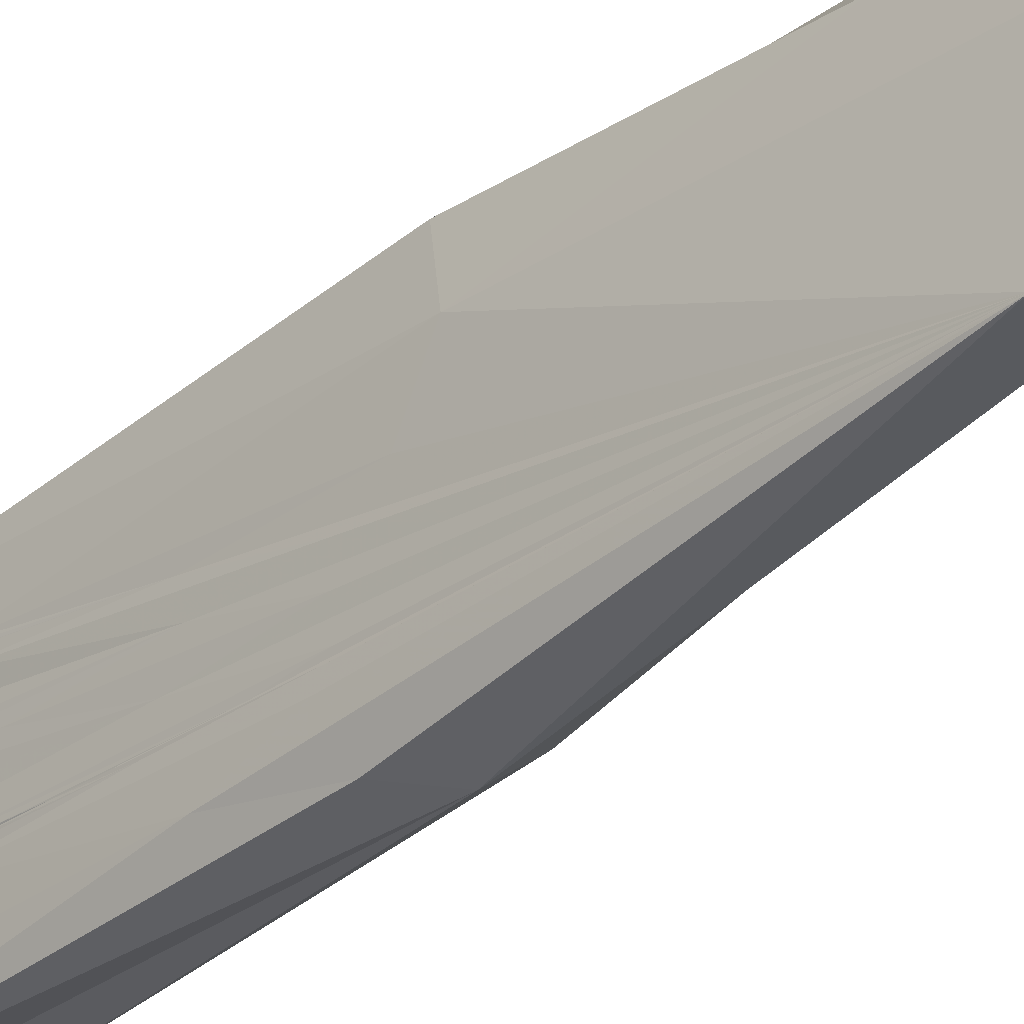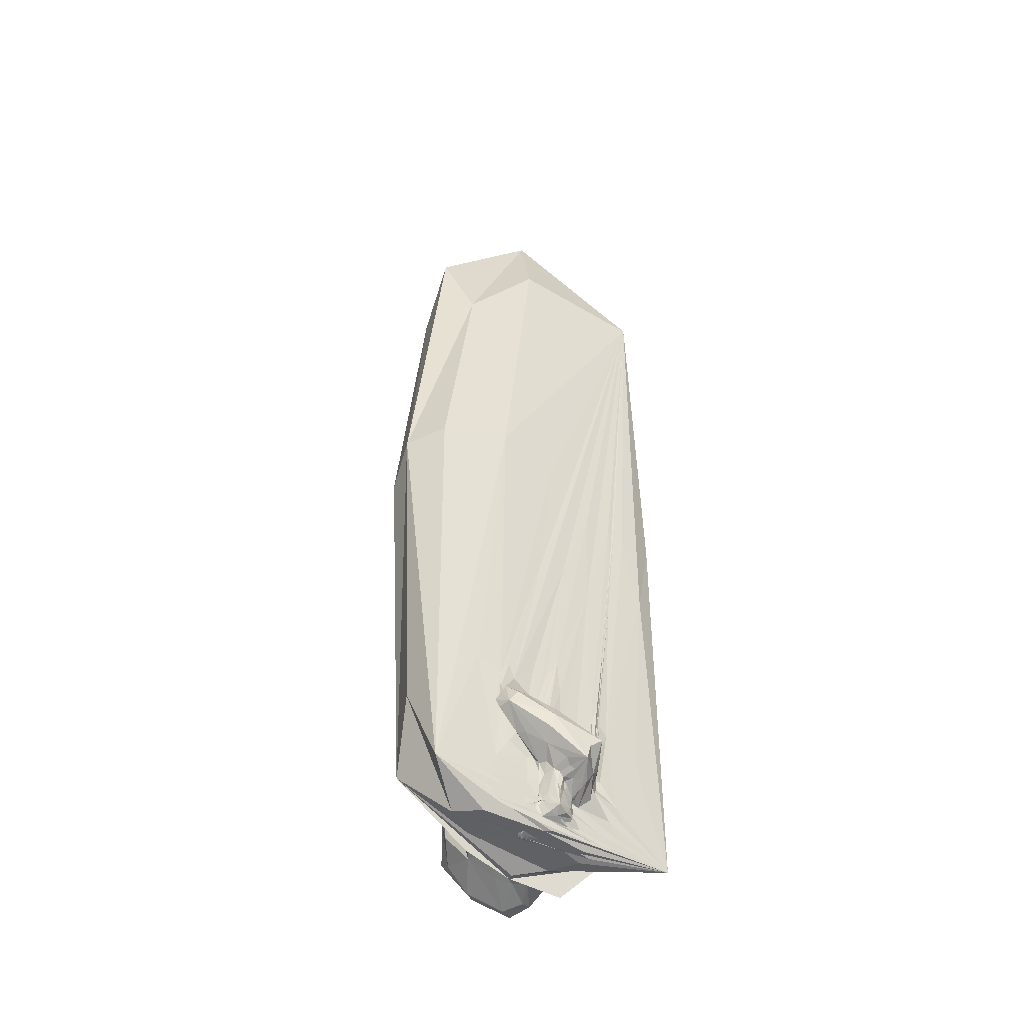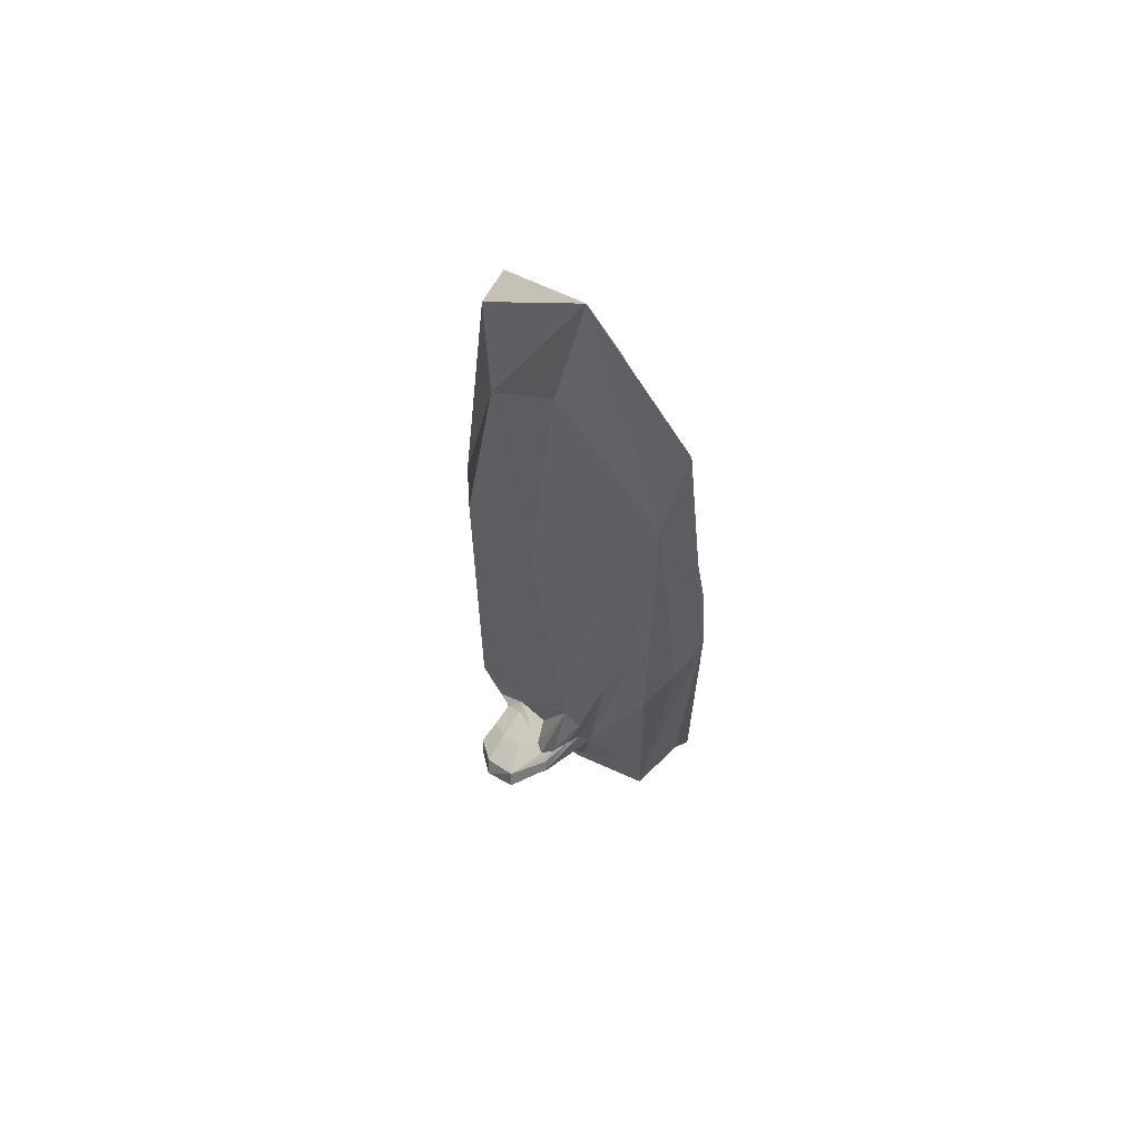
<metadata>
{"format":"obj","ext":"obj","renderer":"f3d","projection":"perspective","resolution":1024,"background":"white","views":[{"elev":-36.5,"azim":137.9,"up":"+Z"},{"elev":-46.1,"azim":55.3,"up":"+Y"},{"elev":65.8,"azim":-51.4,"up":"+Y"}]}
</metadata>
<code>
o 895_Cube.3613
v -0.5635 0.3692 -0.4156
v -0.5682 -5.258 -0.7222
v -0.5672 -5.722 -1.04
v -0.5725 -2.084 0.8148
v -0.5723 -5.858 -0.218
v -0.576 -5.418 0.4873
v -0.5753 -1.634 1.464
v 0.01399 0.08406 -1.958
v 0.5886 0.4142 0.6511
v 0.5887 -1.11 -1.072
v 0.5903 -1.89 -0.663
v 0.5847 -4.77 -0.3666
v 0.5827 -5.023 -0.5555
v 0.5854 -4.843 -0.2486
v 0.5833 -5.071 -0.5058
v 0.5938 -1.677 -0.2703
v 0.5872 -2.045 -0.9958
v 0.5842 -1.575 -1.556
v 0.5791 -5.215 -0.9731
v 0.5915 -4.357 0.3503
v 0.5796 -5.463 -0.8519
v 0.5961 -1.806 0.1026
v 0.5849 -4.885 -0.2567
v 0.5834 -5.076 -0.5012
v 0.5917 -4.407 0.3869
v 0.5796 -5.86 -0.7369
v 0.58 -5.71 -0.7019
v 0.5849 -5.894 0.01759
v 0.5803 -5.872 -0.598
v 0.5914 -5.727 0.7853
v 0.5909 -5.803 0.7738
v 0.5868 -5.723 0.21
v 0.5837 -5.519 -0.2738
v 0.5925 -5.216 0.7779
v 0.5904 -5.577 0.6051
v 0.5839 -5.466 -0.2712
v 0.002071 0.0235 1.875
v 0.4055 -5.939 -0.5265
v 0.3239 -5.928 -0.3648
v 0.5165 -5.927 0.04862
v 0.1479 -5.859 1.072
v -0.09527 -5.927 -0.4407
v 0.3002 -5.902 0.2531
v 0.01041 6.027 -0.04793
v 0.8407 -4.406 0.3639
v 0.8779 -4.758 -0.1106
v 0.8726 -4.605 0.0897
v 0.6269 -4.477 0.2866
v 0.5922 -4.47 0.3034
v 0.6857 -4.911 -0.2982
v 0.6132 -4.906 -0.2881
v 0.8182 -4.872 -0.2551
v 0.811 -5.021 -0.4507
v -1.148 -5.258 -0.6034
v -1.035 -4.821 -0.02961
v 0.9607 -5.232 -0.3446
v 0.8322 -5.096 -0.4942
v -1.024 -5.775 -0.8275
v -0.8769 -5.586 -0.8993
v 0.9464 -5.226 -0.024
v 0.8557 -5.307 -0.1264
v 0.9123 -5.009 0.2686
v 0.8567 -5.398 -0.2472
v 0.6028 -5.439 -0.2799
v 0.6793 -4.817 0.5464
v -1.139 -5.335 0.005687
v -0.8682 -5.673 -0.4715
v 0.6672 -4.455 0.8337
v 0.7748 -4.292 0.7655
v -1.264 -4.915 0.3094
v -1.037 -4.697 0.2546
v -1.716 -5.441 -0.443
v 1.102 -4.719 0.2831
v 0.623 -5.562 -0.2629
v 0.6032 -5.445 -0.2479
v 0.6168 -5.698 -0.2645
v 0.5938 -4.8 -0.14
v 0.6192 -4.705 -0.05246
v 0.6318 -4.45 0.06537
v 0.7815 -5.386 0.03479
v 0.732 -5.427 -0.08233
v 0.7251 -5.647 -0.1764
v 0.5911 -4.549 0.2028
v 0.6076 -4.422 0.1984
v 0.6479 -4.469 0.1769
v 0.6039 -5.377 0.1715
v 0.6081 -5.183 0.1741
v 0.708 -5.506 0.1164
v 0.6945 -5.646 0.1182
v 0.6698 -5.261 0.1433
v 0.6591 -5.696 0.1344
v 0.6764 -5.781 -0.01972
v 0.6174 -5.773 -0.1774
v 0.6122 -4.29 0.1423
v 0.6017 -5.633 0.1948
v 0.6545 -4.934 -0.5067
v 0.6777 -4.947 -0.4696
v 0.6359 -4.867 -0.5982
v 0.301 -5.923 0.1937
v 0.5966 -5.609 0.2059
v 0.5887 -5.545 0.1843
v 0.7384 -4.888 -0.4028
v 0.7357 -4.764 -0.4676
v 0.6497 -4.863 -0.3838
v 0.5907 -4.949 -0.3553
v 0.5907 -4.955 -0.3469
v 0.6328 -4.768 -0.5051
v 0.2385 -5.921 0.1881
v 0.262 -5.923 0.154
v 0.2588 -5.922 0.2266
v 0.3202 -5.926 0.2341
v 0.62 -4.71 -0.6078
v 0.6734 -4.736 -0.6222
v 0.591 -5.566 0.1917
v 0.5908 -5.68 0.2165
v 0.6675 -4.889 -0.5408
v 0.5827 -5.571 -0.3893
v 0.632 -5.612 0.1577
v 0.6072 -5.029 -0.4736
v 0.7085 -4.914 -0.3394
v 0.6252 -5.748 -0.2474
v 0.5817 -5.068 -0.6798
v 0.6128 -5.483 -0.2542
v 0.4397 4.631 0.1152
v -0.7135 -5.251 -0.6502
v 0.7374 -5.566 -0.122
v 0.6015 -4.453 0.3243
v 0.5834 -5.082 -0.5121
v 0.7068 -4.583 0.8055
v 0.7499 -5.13 0.1671
v 0.6078 -5.43 -0.258
v 0.5926 -5.499 0.8561
v 0.7816 -4.858 0.4825
v 0.2561 -5.89 0.4564
v 0.5887 -0.5832 -1.311
v 0.7256 -4.93 -0.3577
v 0.596 -4.795 -0.4664
v 0.7048 -4.996 -0.4386
v 0.3383 -5.917 0.01651
v 0.5889 -5.456 -0.2492
v 0.5965 -3.638 0.03058
v 0.5932 -4.056 -0.724
v 0.5952 0.03507 -0.08222
v 0.6331 -4.598 0.01478
v 0.9934 -5.166 0.05095
v 0.6365 -4.907 -0.3273
v 0.5854 -4.803 -0.2744
v -0.4178 4.605 -0.1282
v 0.5924 -4.955 -0.3479
v 0.2714 -5.927 0.1668
v 0.6121 -5.253 0.1705
v 0.6064 -4.086 -0.7507
v 0.6518 -4.814 -0.1636
v -0.4308 -0.4103 1.788
v 0.607 -5.814 -0.1084
v 0.5918 -4.383 0.3941
v -0.5687 -0.1228 0.6556
v -0.6894 -3.998 0.4646
v 0.6408 -4.885 -0.2623
v 0.6405 -4.517 0.2044
v -0.08399 -5.863 0.6982
v -0.5668 -3.859 -0.6877
v 0.4422 -0.352 -1.865
v 0.3144 -5.929 0.2179
v 0.615 -5.635 0.1654
v 0.6574 -4.443 0.1428
v -1.424 -5.72 -0.811
v 0.4111 -5.888 0.8111
v 0.668 -5.595 -0.2513
v 0.7635 -4.27 0.617
v 0.5899 -0.444 -1.167
v 0.8893 -5.046 -0.4783
v 0.7 -4.701 -0.02648
v 0.2898 -5.93 0.2253
v -1.152 -4.73 0.1334
v -0.5779 -4.425 1.114
v -1.58 -5.312 -0.5461
v 0.468 -5.946 -0.5486
v 0.6013 -5.022 -0.4875
v 0.583 -5.065 -0.5292
v 0.2698 -5.907 0.2443
v 0.5924 -5.782 0.928
v 0.5948 -4.407 0.241
v 0.7185 -5.626 0.107
v 0.8052 -5.25 0.0196
v 0.6549 -4.337 0.4729
v 0.5787 -4.403 -1.308
v 0.6131 -3.84 0.6695
v 0.6765 -5.35 -0.5116
v 0.5851 -4.876 -0.2543
v -0.5679 -5.844 -0.9587
v 0.6014 -5.641 0.2119
v 0.6845 -5.359 0.133
v 0.5924 -3.64 0.2318
v 0.001407 4.446 1.385
v 0.5923 -5.455 0.2829
v 0.5863 -4.009 -0.4383
v 0.6709 -5.435 -0.2822
v 0.734 -5.736 -0.1148
v 0.9091 -4.834 -0.2125
v 0.9248 -5.353 -0.1948
v 0.9267 -5.121 -0.4354
v 0.7091 -4.892 -0.2724
v -0.6867 -4.915 -0.2039
v 0.5905 -4.513 0.249
v 0.5937 -5.539 -0.2555
v 0.7373 -4.82 -0.438
v -1.722 -5.113 0.01697
v 0.6129 -3.755 0.6073
v 0.5859 -4.922 -0.3328
v 0.01822 4.622 -1.478
v -0.6452 -5.599 -0.8811
v 0.6072 -4.924 -0.3635
v 0.5884 -5.557 0.2922
v 0.5911 -5.688 -0.365
v 0.5781 -5.667 -0.967
v 0.5959 -4.957 -0.5601
v 0.6719 -4.784 -0.6316
v 0.5677 -5.924 -0.0124
v 0.6286 -5.32 0.1615
v 0.6406 -5.775 -0.1203
v -0.4536 -5.897 -0.1707
v 0.5921 -5.687 0.864
v 0.6226 -4.327 0.1057
v 0.6402 -5.069 -0.4984
v -1.179 -5.005 -0.2638
v 0.5801 -5.897 -0.5975
v 0.5963 -0.4022 -0.3748
v 0.5903 -5.842 0.7056
v 0.2374 -5.925 0.2091
v 0.9366 -5.35 -0.2668
v 0.9094 -4.564 0.1426
v 0.279 -5.915 0.01725
v 0.9017 -4.417 0.6774
v -0.6825 -5.733 -0.8011
v 0.5916 -4.53 0.2277
v 0.5947 -4.757 -0.142
v -0.5723 -0.7113 1.187
v 1.03 -4.555 0.2404
v 0.5939 -5.209 0.3292
v 0.5999 -3.822 -0.1663
v -0.991 -5.673 -0.8866
v 0.9268 -4.949 -0.3667
v 0.5877 -4.828 -0.1804
v -0.01845 -4.471 -1.581
v 1.061 -4.878 0.3424
v -0.5757 -5.705 0.3905
v 0.6166 -4.325 0.1822
v 0.7724 -5.458 -0.0105
v 0.5877 -5.768 0.3607
v 0.5938 -0.438 -0.7154
v 0.5837 -5.493 -0.2801
v 0.4373 0.1405 1.553
v 0.7399 -4.881 -0.4567
v 0.7043 -5.674 0.1126
v 0.6266 -5.646 -0.2682
v 0.5885 -5.45 -0.2812
v -0.4161 0.1766 -1.565
v 0.699 -4.799 -0.418
v 0.6965 -4.49 0.2586
v 0.5916 -4.434 0.3496
v -1.231 -5.085 0.2806
v -1.022 -5.484 -0.8735
v 0.255 -5.929 0.1668
v 0.6782 -4.913 -0.5051
v 1.185 -5.043 -0.1475
v 0.2486 -5.94 -0.6361
v 0.7304 -4.366 0.7981
v 0.7558 -5.313 -0.07718
v 0.3313 -5.911 0.2517
v 0.5935 -3.812 -0.7321
v 0.6418 -4.713 -0.563
v 0.5916 -5.8 -0.2867
v 0.3914 -5.945 -0.6831
v 0.6443 -5.228 -0.6099
v 0.5956 -4.518 0.2017
v -1.01 -5.564 -0.3126
v 0.735 -5.356 -0.1359
v 0.2555 -5.912 0.05133
v 0.5778 -5.456 -1.096
v -0.7161 -5.219 0.2874
v 0.6496 -4.806 -0.4467
v 0.9681 -5.268 -0.08032
v 0.6931 -5.763 0.08001
v 0.7774 -5.45 0.0717
v 0.5948 -4.949 -0.7265
v 0.5782 -5.839 -0.9163
v 0.5859 -4.939 -0.3264
v 0.6136 -4.923 0.5987
v -0.7469 -4.14 0.5401
v -1.21 -4.795 0.2486
v 0.5939 -3.807 1.044
v 0.7344 -4.721 -0.5485
v 0.6022 -4.772 -0.1121
v 0.5981 -4.941 -0.3311
v -0.9808 -5.804 -0.6973
v 0.6291 -5.558 0.1631
v 0.9437 -4.717 -0.06431
v 0.5788 -5.886 -0.8244
v 0.6265 -4.432 0.1884
v 0.6047 -5.713 0.171
v -0.647 -5.528 -0.1346
v -0.5662 -5.608 -1.147
v 0.6521 -4.715 -0.6031
v 0.592 -4.889 -0.265
v 0.631 -5.052 0.266
v 0.5907 -0.4039 -1.08
v -1.565 -5.498 -0.2678
v 0.04127 -4.368 1.683
v 0.5929 -5.495 0.1763
v 0.5906 -5.663 0.3712
v -0.5034 -5.227 -1.519
v -0.6645 -3.969 0.1952
v -0.4764 3.439 1.39
v -0.3026 3.459 -1.14
v -0.681 -5.478 -0.9034
v -0.8405 -5.038 -0.3463
v -0.8566 -4.448 0.4038
v 0.5456 -5.813 -1.73
v 0.3236 3.378 1.082
v -1.632 -4.939 -0.05529
v -0.6364 -5.749 -0.5214
v -0.7563 -5.66 -0.8343
v -1.33 -5.586 -0.8843
v -0.6803 -4.306 0.6545
v 0.5695 4.438 -1.633
v -0.4771 -5.166 1.455
v -1.314 -5.757 -0.6287
v -1.55 -5.233 0.02744
v 0.5969 -4.195 -0.8561
v 0.588 -4.977 -0.6376
v 0.6075 -5.138 -0.6023
v 0.59 -2.82 -0.8683
v 0.614 -4.437 -0.6762
v 0.5661 -5.526 1.576
v 0.1969 -5.899 0.2074
v 0.2983 -5.916 0.2413
v 0.3703 -5.909 0.2293
v 0.2593 -5.916 0.1071
v 0.3059 -5.919 -0.05239
v -0.7679 -5.424 -0.07338
v 0.6042 -4.998 -0.513
v 0.6132 -5.481 -0.3744
v 0.7353 -5.223 -0.5041
v 0.5945 -4.558 -0.1529
v 0.5957 -4.885 -0.3775
v 0.5936 -4.032 -0.6431
v 0.5989 -3.357 -0.1313
v 0.5976 -5.804 0.1378
v 0.6126 -3.929 0.723
v 0.6073 -5.022 -0.4861
v 1.203 -4.906 -0.3113
v 1.191 -5.237 -0.09741
v 0.5928 -5.772 -0.3983
v 0.5942 -5.599 -0.287
v 0.6153 -3.947 0.5357
v 0.5974 -4.157 0.198
v 0.7025 -4.573 0.1224
v 0.6386 -4.351 0.1625
v 0.59 -4.81 -0.1688
v 0.5862 -4.936 -0.3277
v 0.5976 -5.813 -0.2353
v 0.5994 -5.673 0.1858
v 0.5903 -5.721 0.3634
v 0.5893 -5.61 0.3693
v 0.6131 -3.762 0.6141
v 0.595 -5.355 0.3463
v 0.6082 -5.058 0.3641
v 0.6374 -5.037 -0.469
v 0.6114 -4.84 -0.1991
v 0.6863 -4.777 -0.1176
v 0.7585 -4.946 -0.3765
v 0.6069 -4.94 -0.3412
v 0.5905 -4.926 -0.311
v 0.6821 -4.882 -0.3316
v 0.7124 -4.919 -0.343
v 0.858 -4.563 0.7721
v 0.6688 -5.438 -0.2453
v 0.5912 -5.494 -0.2537
v 0.6699 -5.722 -0.2442
v 0.5918 -4.484 0.2512
v 0.6039 -4.517 0.2175
v 0.8044 -5.704 0.02858
v 0.65 -5.634 0.1439
v 0.5902 -5.503 0.2272
v 0.6652 -5.117 0.2105
v 0.6102 -5.488 0.1687
v 0.8958 -4.394 0.5252
v 0.7884 -5.217 0.08875
v 0.7382 -5.351 -0.1265
v 0.5946 -5.444 -0.2616
v 0.649 -4.394 0.3927
v 0.5911 -4.498 0.268
v 0.6377 -5.606 0.1593
v 0.7993 -5.301 -0.03254
v 0.2661 -5.943 0.1908
v 0.7538 -4.775 -0.5528
v 0.7006 -4.712 -0.5178
f 1 258 312 162
f 1 162 313 157
f 1 157 314 148
f 1 148 315 258
f 2 204 313 162
f 2 162 312 303
f 2 303 316 125
f 2 125 317 204
f 3 212 316 303
f 3 303 312 191
f 3 191 322 235
f 3 235 323 212
f 4 158 318 290
f 4 290 325 238
f 4 238 314 157
f 4 157 313 158
f 5 191 312 222
f 5 222 327 247
f 5 247 322 191
f 6 176 325 281
f 6 281 341 302
f 6 302 322 247
f 6 247 327 176
f 7 238 325 176
f 7 176 327 154
f 7 154 314 238
f 8 163 319 245
f 8 245 312 258
f 8 258 315 211
f 8 211 326 163
f 9 143 326 124
f 9 124 320 253
f 9 253 335 292
f 9 292 350 143
f 10 307 347 271
f 10 271 333 171
f 10 171 326 307
f 11 251 348 241
f 11 241 345 197
f 11 197 347 307
f 11 307 326 251
f 12 197 345 147
f 12 147 346 137
f 12 137 347 197
f 13 217 342 180
f 13 180 332 122
f 13 122 331 217
f 14 237 360 190
f 14 190 361 210
f 14 210 346 147
f 14 147 345 237
f 15 179 351 128
f 15 128 332 180
f 15 180 342 179
f 16 228 356 194
f 16 194 357 141
f 16 141 348 251
f 16 251 326 228
f 17 171 333 142
f 17 142 334 152
f 17 152 330 135
f 17 135 326 171
f 18 135 330 187
f 18 187 319 163
f 18 163 326 135
f 19 187 330 286
f 19 286 331 122
f 19 122 332 280
f 19 280 319 187
f 20 194 356 156
f 20 156 381 183
f 20 183 357 194
f 21 280 332 275
f 21 275 344 189
f 21 189 343 216
f 21 216 319 280
f 22 143 350 188
f 22 188 366 209
f 22 209 356 228
f 22 228 326 143
f 23 244 370 305
f 23 305 374 288
f 23 288 361 190
f 23 190 360 244
f 24 119 369 225
f 24 225 332 128
f 24 128 351 119
f 25 186 392 261
f 25 261 393 205
f 25 205 381 156
f 25 156 356 186
f 26 287 354 273
f 26 273 362 299
f 26 299 319 287
f 27 216 343 117
f 27 117 355 215
f 27 215 354 287
f 27 287 319 216
f 28 227 349 229
f 28 229 335 219
f 28 219 319 227
f 29 299 362 155
f 29 155 349 227
f 29 227 319 299
f 30 182 364 311
f 30 311 365 223
f 30 223 335 182
f 31 182 335 229
f 31 229 349 250
f 31 250 364 182
f 32 250 349 301
f 32 301 363 115
f 32 115 364 250
f 33 117 343 252
f 33 252 379 206
f 33 206 355 117
f 34 289 350 292
f 34 292 335 132
f 34 132 367 240
f 34 240 368 289
f 35 196 367 132
f 35 132 335 223
f 35 223 365 214
f 35 214 385 196
f 36 140 379 252
f 36 252 343 257
f 36 257 391 140
f 37 154 327 309
f 37 309 335 253
f 37 253 320 195
f 37 195 314 154
f 38 178 338 139
f 38 139 340 274
f 38 274 319 178
f 39 233 339 279
f 39 279 336 267
f 39 267 319 274
f 39 274 340 233
f 40 178 319 219
f 40 219 335 168
f 40 168 338 178
f 41 168 335 309
f 41 309 327 161
f 41 161 336 134
f 41 134 338 168
f 42 161 327 222
f 42 222 312 245
f 42 245 319 267
f 42 267 336 161
f 43 134 336 181
f 43 181 337 270
f 43 270 338 134
f 44 195 320 124
f 44 124 326 211
f 44 211 315 148
f 44 148 314 195
f 45 232 392 186
f 45 186 356 170
f 45 170 388 239
f 45 239 352 232
f 46 298 352 200
f 46 200 371 173
f 46 173 358 298
f 47 298 358 260
f 47 260 392 232
f 47 232 352 298
f 48 260 358 160
f 48 160 382 127
f 48 127 392 260
f 49 127 382 236
f 49 236 393 261
f 49 261 392 127
f 50 203 372 136
f 50 136 376 120
f 50 120 375 159
f 50 159 370 203
f 51 146 373 295
f 51 295 374 305
f 51 305 370 159
f 51 159 375 146
f 52 203 370 153
f 52 153 371 200
f 52 200 352 243
f 52 243 372 203
f 53 243 352 172
f 53 172 332 225
f 53 225 369 138
f 53 138 372 243
f 54 263 324 177
f 54 177 321 226
f 54 226 317 125
f 54 125 316 263
f 55 226 321 175
f 55 175 313 204
f 55 204 317 226
f 56 266 353 231
f 56 231 343 189
f 56 189 344 202
f 56 202 352 266
f 57 172 352 202
f 57 202 344 275
f 57 275 332 172
f 58 296 328 167
f 58 167 324 242
f 58 242 323 235
f 58 235 322 296
f 59 212 323 242
f 59 242 324 263
f 59 263 316 212
f 60 283 353 145
f 60 145 389 185
f 60 185 395 283
f 61 269 390 278
f 61 278 378 201
f 61 201 353 283
f 61 283 395 269
f 62 145 353 246
f 62 246 377 133
f 62 133 386 130
f 62 130 389 145
f 63 231 353 201
f 63 201 378 198
f 63 198 343 231
f 64 198 378 131
f 64 131 391 257
f 64 257 343 198
f 65 306 386 133
f 65 133 377 129
f 65 129 350 289
f 65 289 368 306
f 66 262 329 308
f 66 308 328 277
f 66 277 341 281
f 66 281 325 262
f 67 302 341 277
f 67 277 328 296
f 67 296 322 302
f 68 129 377 268
f 68 268 356 209
f 68 209 366 188
f 68 188 350 129
f 69 268 377 234
f 69 234 388 170
f 69 170 356 268
f 70 291 321 208
f 70 208 329 262
f 70 262 325 290
f 70 290 318 291
f 71 175 321 291
f 71 291 318 158
f 71 158 313 175
f 72 208 321 177
f 72 177 324 167
f 72 167 328 308
f 72 308 329 208
f 73 234 377 246
f 73 246 353 266
f 73 266 352 239
f 73 239 388 234
f 74 206 379 123
f 74 123 378 169
f 74 169 380 256
f 74 256 355 206
f 75 123 379 140
f 75 140 391 131
f 75 131 378 123
f 76 215 355 256
f 76 256 380 121
f 76 121 354 215
f 77 294 371 153
f 77 153 370 244
f 77 244 360 294
f 78 237 345 144
f 78 144 358 173
f 78 173 371 294
f 78 294 360 237
f 79 241 348 224
f 79 224 359 166
f 79 166 358 144
f 79 144 345 241
f 80 185 389 285
f 80 285 383 249
f 80 249 395 185
f 81 269 395 249
f 81 249 383 126
f 81 126 378 278
f 81 278 390 269
f 82 126 383 199
f 82 199 380 169
f 82 169 378 126
f 83 276 381 205
f 83 205 393 236
f 83 236 382 276
f 84 276 382 300
f 84 300 359 248
f 84 248 357 183
f 84 183 381 276
f 85 166 359 300
f 85 300 382 160
f 85 160 358 166
f 86 310 387 220
f 86 220 386 151
f 86 151 367 196
f 86 196 385 310
f 87 151 386 306
f 87 306 368 240
f 87 240 367 151
f 88 184 383 285
f 88 285 389 193
f 88 193 387 297
f 88 297 394 184
f 89 184 394 118
f 89 118 384 255
f 89 255 383 184
f 90 193 389 130
f 90 130 386 220
f 90 220 387 193
f 91 301 349 284
f 91 284 383 255
f 91 255 384 165
f 91 165 363 301
f 92 155 362 221
f 92 221 380 199
f 92 199 383 284
f 92 284 349 155
f 93 273 354 121
f 93 121 380 221
f 93 221 362 273
f 94 141 357 248
f 94 248 359 224
f 94 224 348 141
f 95 118 394 192
f 95 192 364 115
f 95 115 363 165
f 95 165 384 118
f 96 116 397 265
f 96 265 351 179
f 96 179 342 116
f 97 265 397 254
f 97 254 372 138
f 97 138 369 119
f 97 119 351 265
f 98 217 331 286
f 98 286 330 218
f 98 218 397 116
f 98 116 342 217
f 99 139 338 164
f 99 164 396 150
f 99 150 340 139
f 100 192 394 297
f 100 297 387 114
f 100 114 365 311
f 100 311 364 192
f 101 114 387 310
f 101 310 385 214
f 101 214 365 114
f 102 120 376 136
f 102 136 372 254
f 102 254 397 207
f 102 207 375 120
f 103 207 397 293
f 103 293 398 259
f 103 259 375 207
f 104 259 398 282
f 104 282 346 213
f 104 213 373 146
f 104 146 375 259
f 105 149 373 213
f 105 213 346 210
f 105 210 361 149
f 106 149 361 288
f 106 288 374 295
f 106 295 373 149
f 107 282 398 272
f 107 272 347 137
f 107 137 346 282
f 108 279 339 264
f 108 264 396 230
f 108 230 336 279
f 109 233 340 150
f 109 150 396 264
f 109 264 339 233
f 110 181 336 230
f 110 230 396 174
f 110 174 337 181
f 111 270 337 174
f 111 174 396 164
f 111 164 338 270
f 112 271 347 272
f 112 272 398 304
f 112 304 334 142
f 112 142 333 271
f 113 293 397 218
f 113 218 330 152
f 113 152 334 304
f 113 304 398 293

</code>
